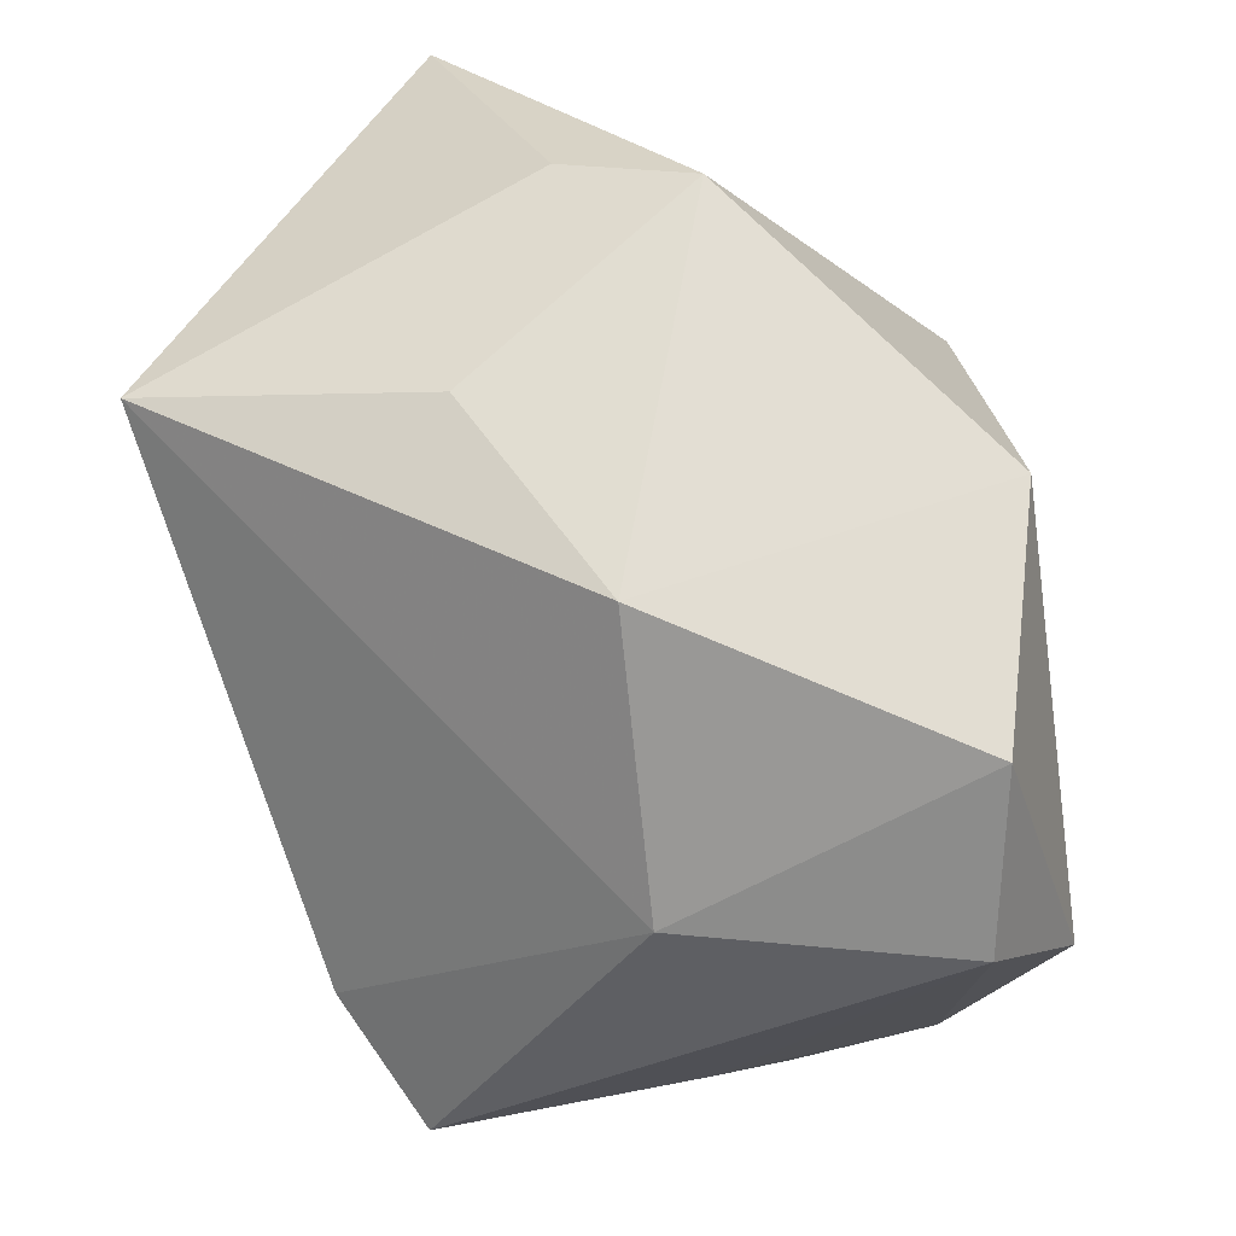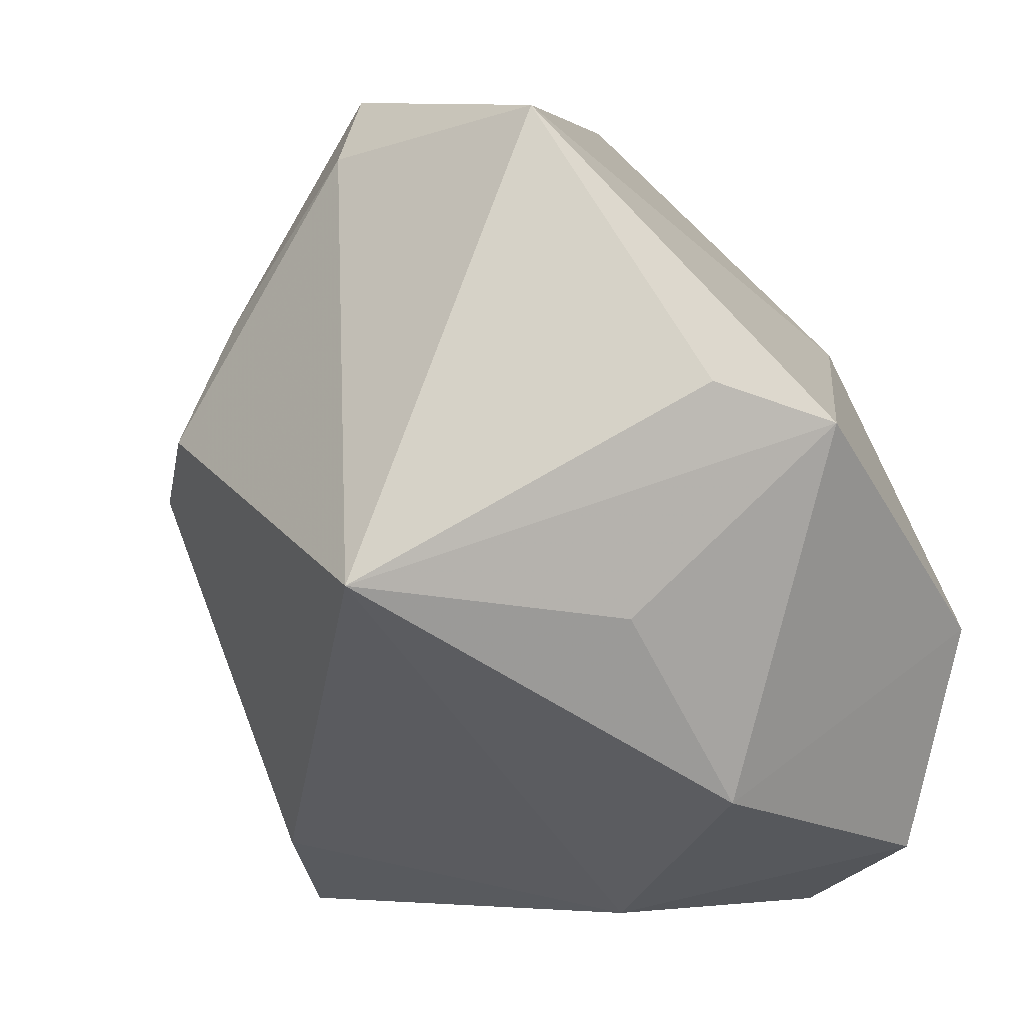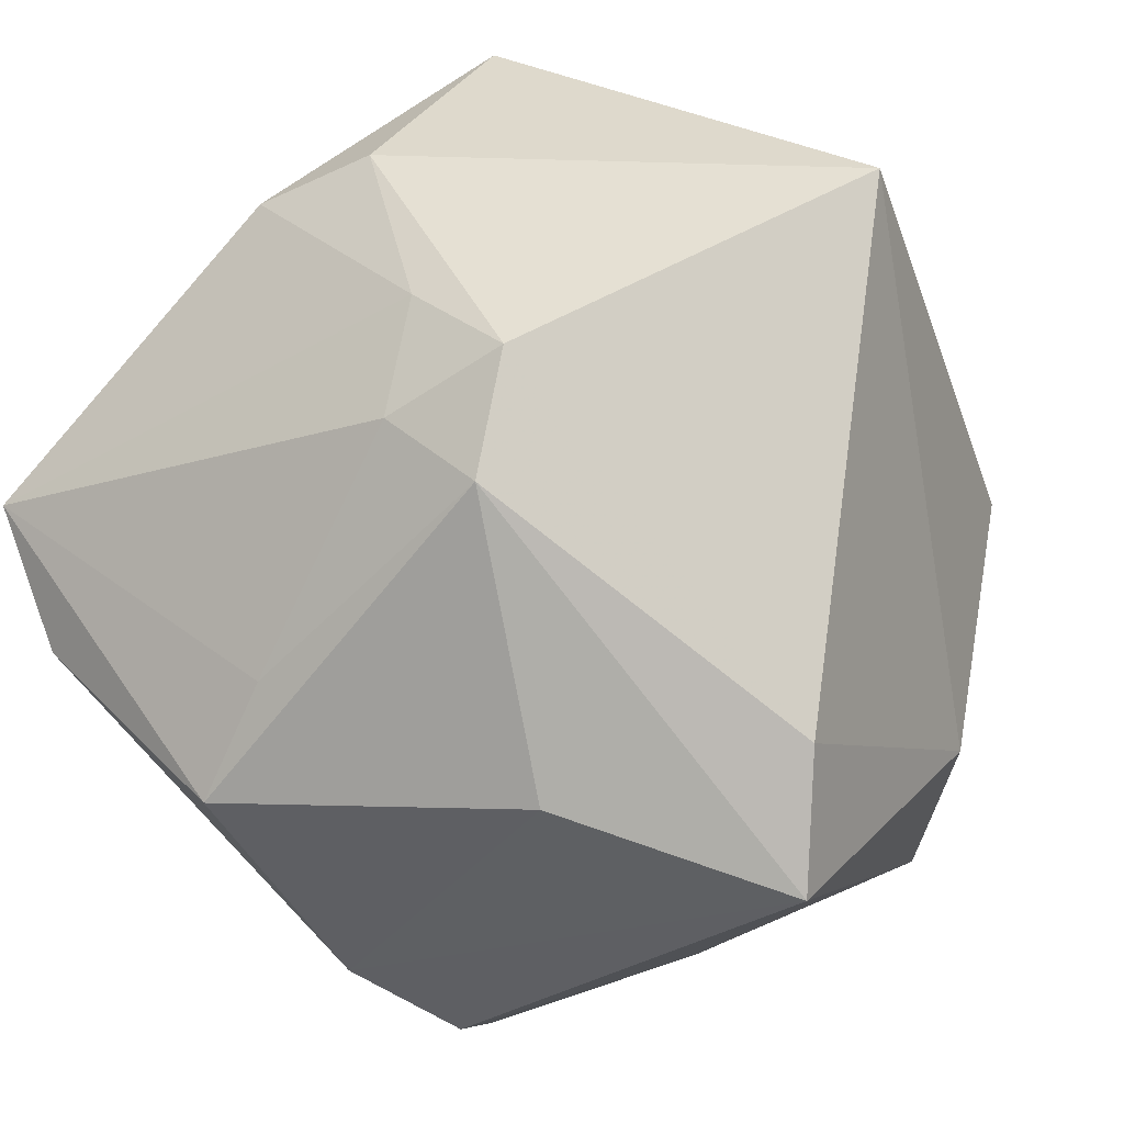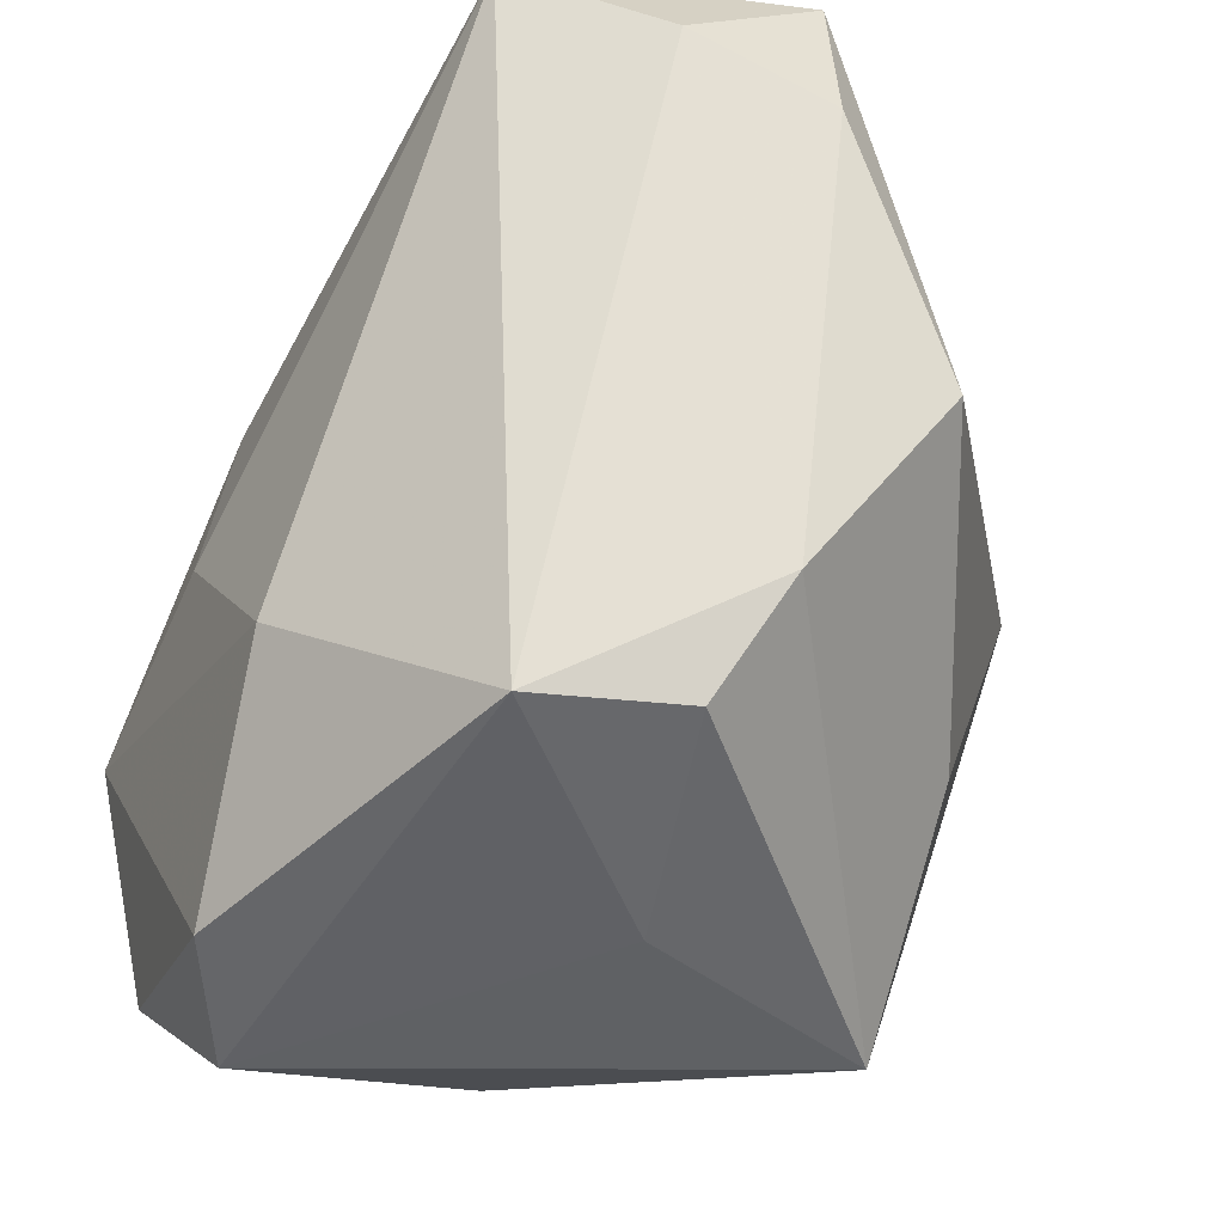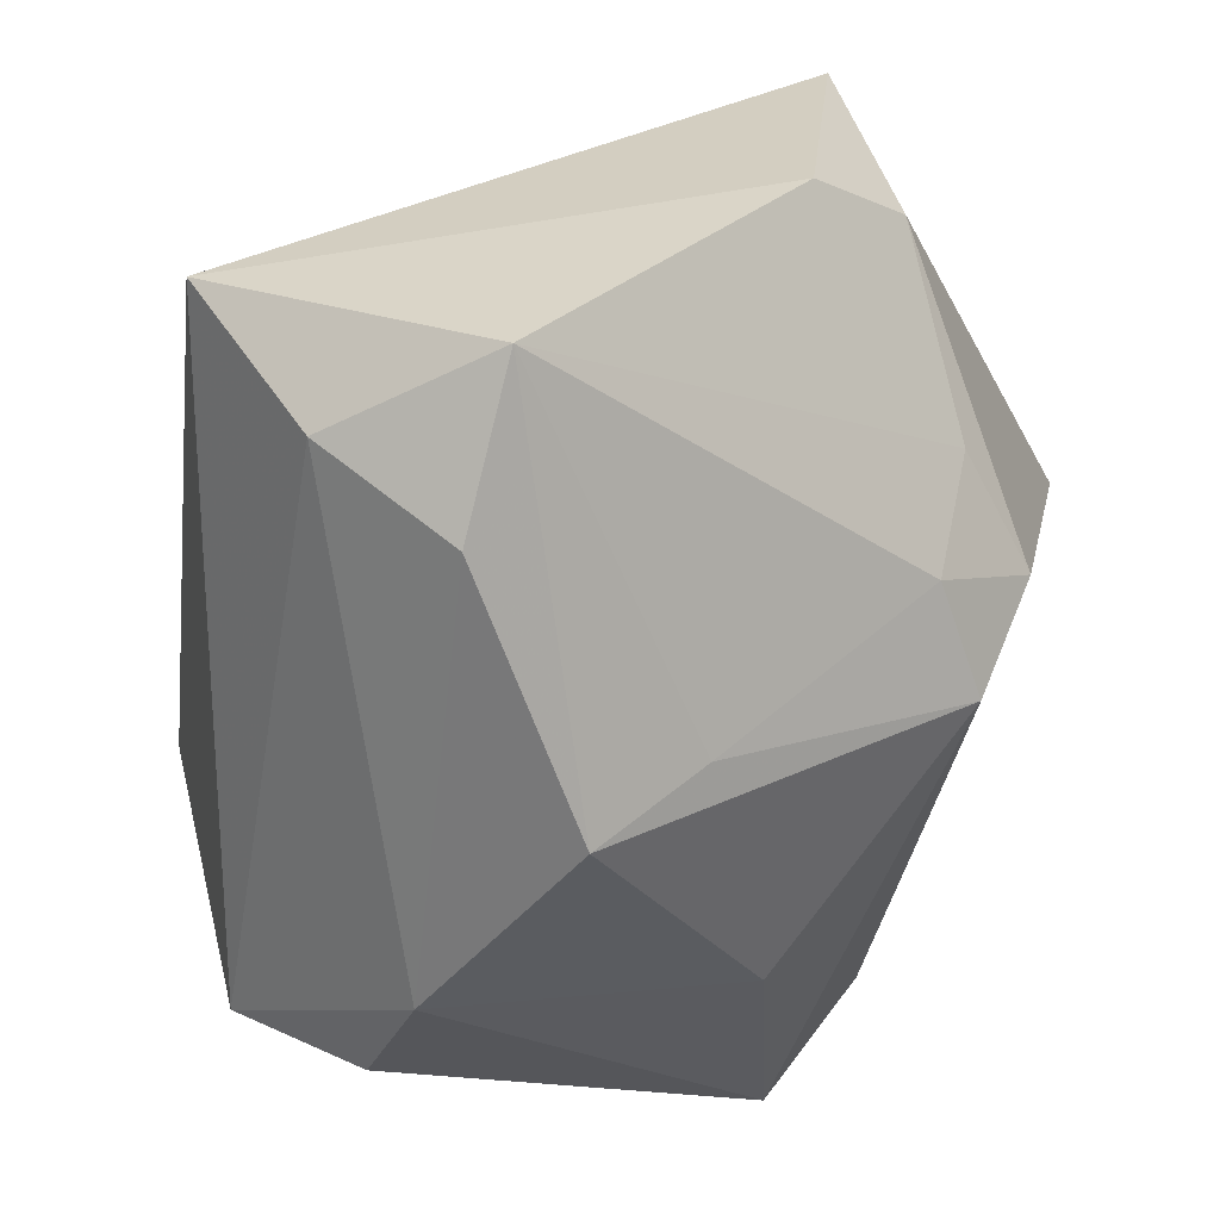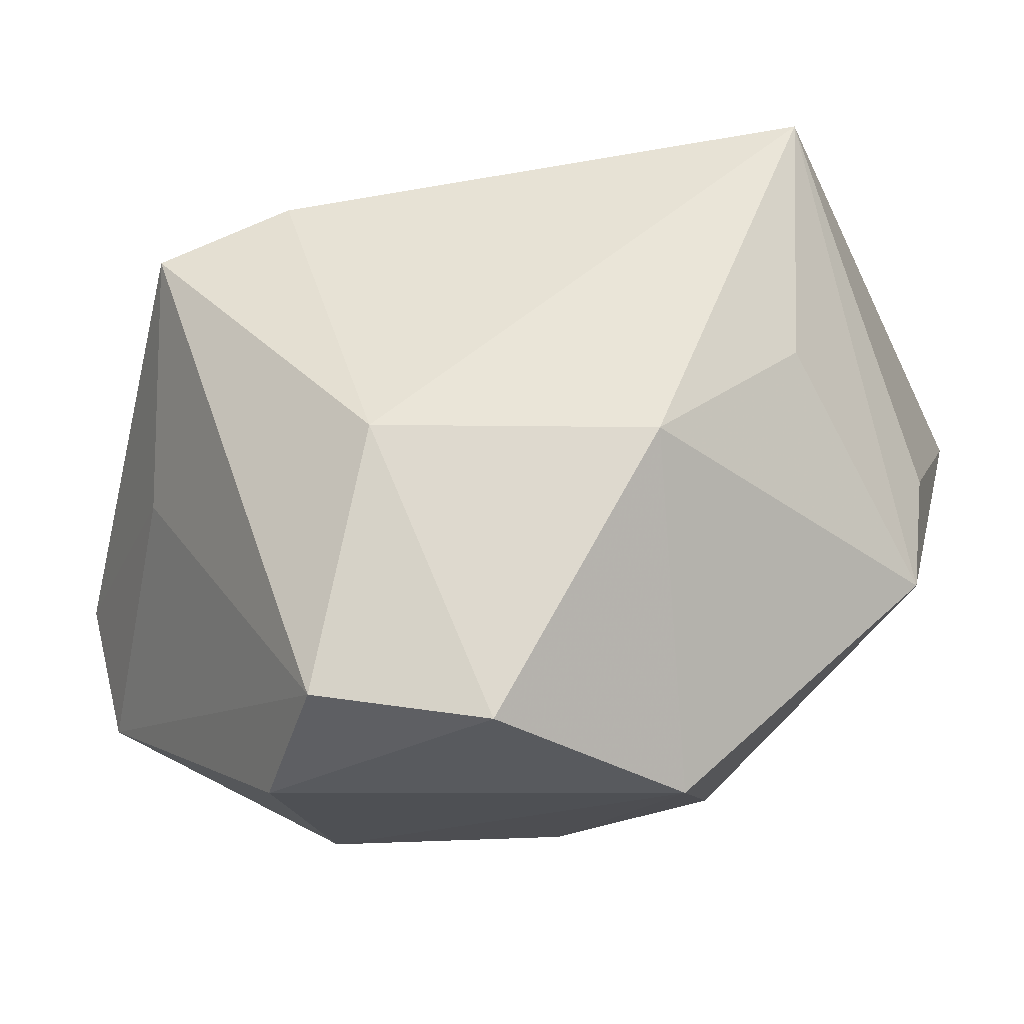
<metadata>
{"format":"obj","ext":"obj","renderer":"f3d","projection":"perspective","resolution":1024,"background":"white","views":[{"elev":-34.6,"azim":99.3,"up":"+Y"},{"elev":5.6,"azim":65.8,"up":"+Y"},{"elev":70.1,"azim":-44.4,"up":"+Z"},{"elev":-24.0,"azim":-115.0,"up":"+Y"},{"elev":29.3,"azim":-74.0,"up":"+Y"},{"elev":-18.6,"azim":38.9,"up":"+Z"}]}
</metadata>
<code>
v -0.007252 -0.007438 -0.01929
v -0.02145 -0.01415 -0.004334
v 0.008551 -0.02271 -0.001656
v 0.0164 -0.006253 -0.01929
v 0.01678 0.02256 0.007843
v 0.02072 -0.01398 -0.00211
v -0.009879 -0.0205 -0.001659
v -0.02387 -0.008239 -0.0009586
v 0.007163 0.009041 -0.01591
v 0.0001953 0.0235 0.01082
v 0.005828 -0.02392 -0.01581
v -0.01699 0.02297 -0.01256
v -0.01911 -0.01393 -0.01208
v 0.005411 0.02006 0.01419
v 0.01399 -0.01916 -0.01741
v 0.02303 0.008526 0.0005351
v 0.003471 -0.0004423 -0.0191
v -0.0005741 -0.01993 -0.01929
v -0.01283 -0.01166 0.0125
v -0.005154 0.0006493 0.02077
v -0.01814 0.00345 0.01108
v -0.024 0.001724 0.007274
v -0.00551 0.006918 0.01861
v -0.001316 -0.01909 0.01481
v 0.0001583 0.01092 0.01849
v -0.02375 0.01531 0.001834
v 0.0005373 0.004539 0.02192
v -0.006459 -0.02392 0.01127
v -0.02023 0.02324 0.003025
v -0.02205 0.01877 -0.005367
v 0.02254 -0.00351 0.004889
v 0.02154 -0.001133 0.01995
v 0.02374 0.006248 -0.00638
f 10 12 29
f 5 12 10
f 27 23 20
f 26 22 29
f 7 11 28
f 13 11 7
f 28 2 7
f 7 2 13
f 9 12 5
f 13 12 1
f 5 10 14
f 14 32 5
f 27 32 14
f 15 4 6
f 8 2 28
f 22 26 8
f 13 2 8
f 28 20 19
f 19 20 22
f 19 8 28
f 22 8 19
f 22 20 21
f 21 20 23
f 29 22 21
f 21 23 29
f 33 9 5
f 4 9 33
f 33 6 4
f 18 11 13
f 13 1 18
f 15 11 18
f 18 4 15
f 18 1 4
f 12 9 17
f 17 1 12
f 17 9 4
f 4 1 17
f 27 14 25
f 25 14 10
f 25 23 27
f 25 10 29
f 29 23 25
f 3 6 32
f 28 11 3
f 3 11 15
f 15 6 3
f 30 8 26
f 29 12 30
f 30 26 29
f 30 12 13
f 13 8 30
f 5 32 16
f 16 33 5
f 32 33 16
f 32 6 31
f 31 33 32
f 6 33 31
f 28 3 24
f 24 3 32
f 24 20 28
f 24 32 27
f 27 20 24

</code>
